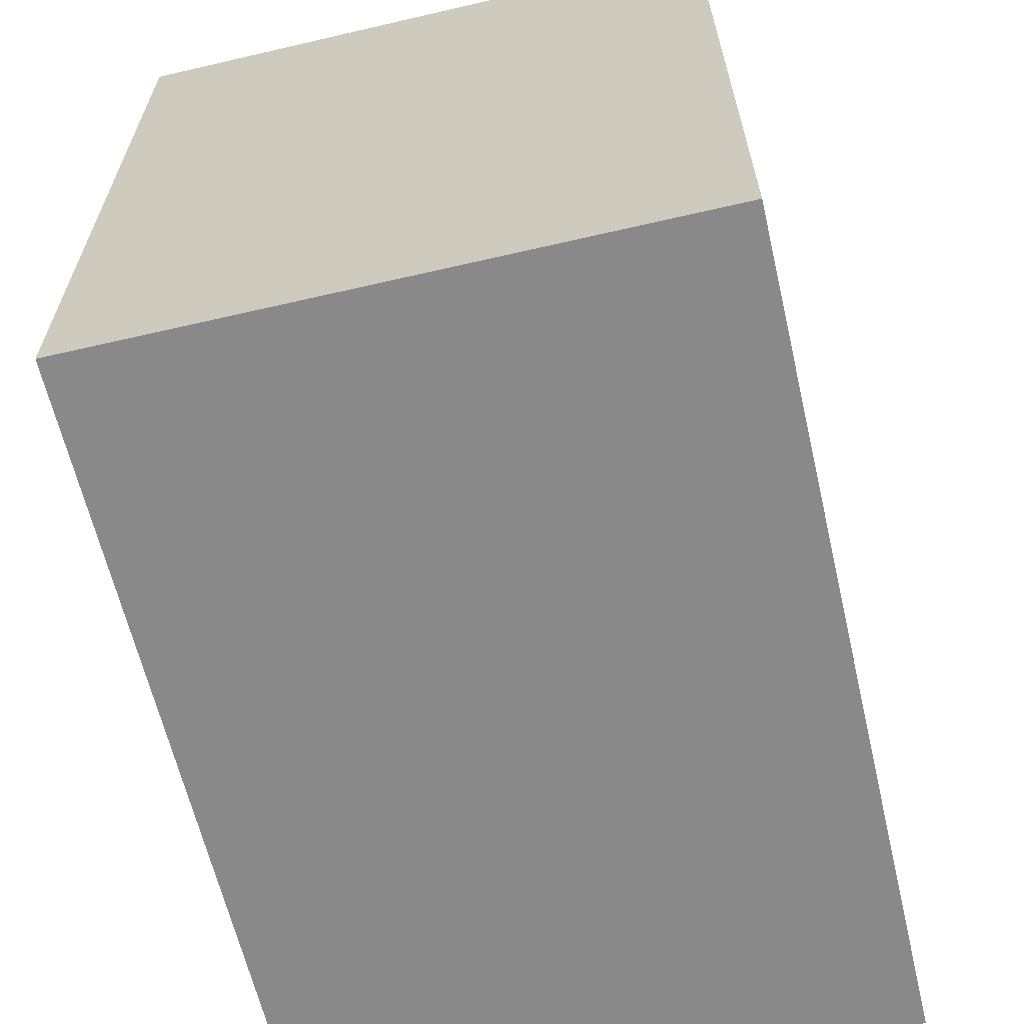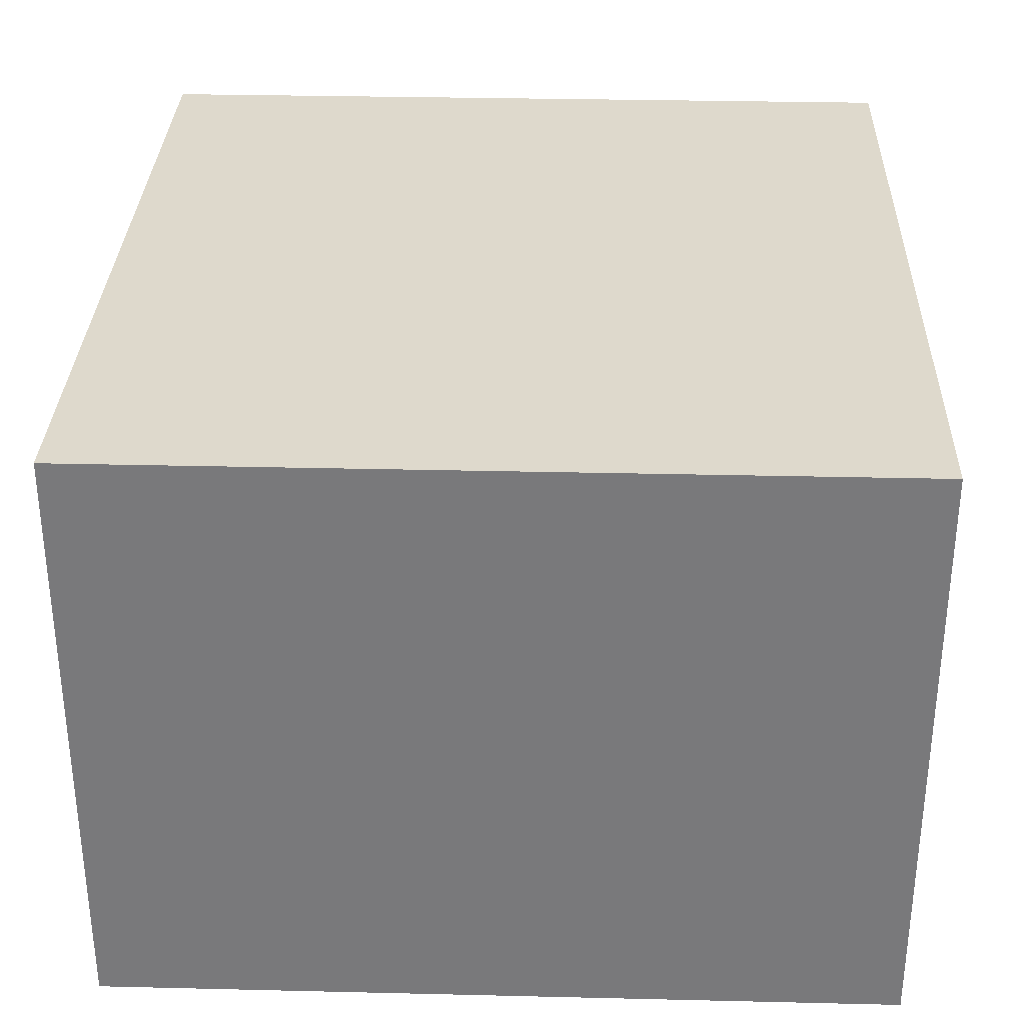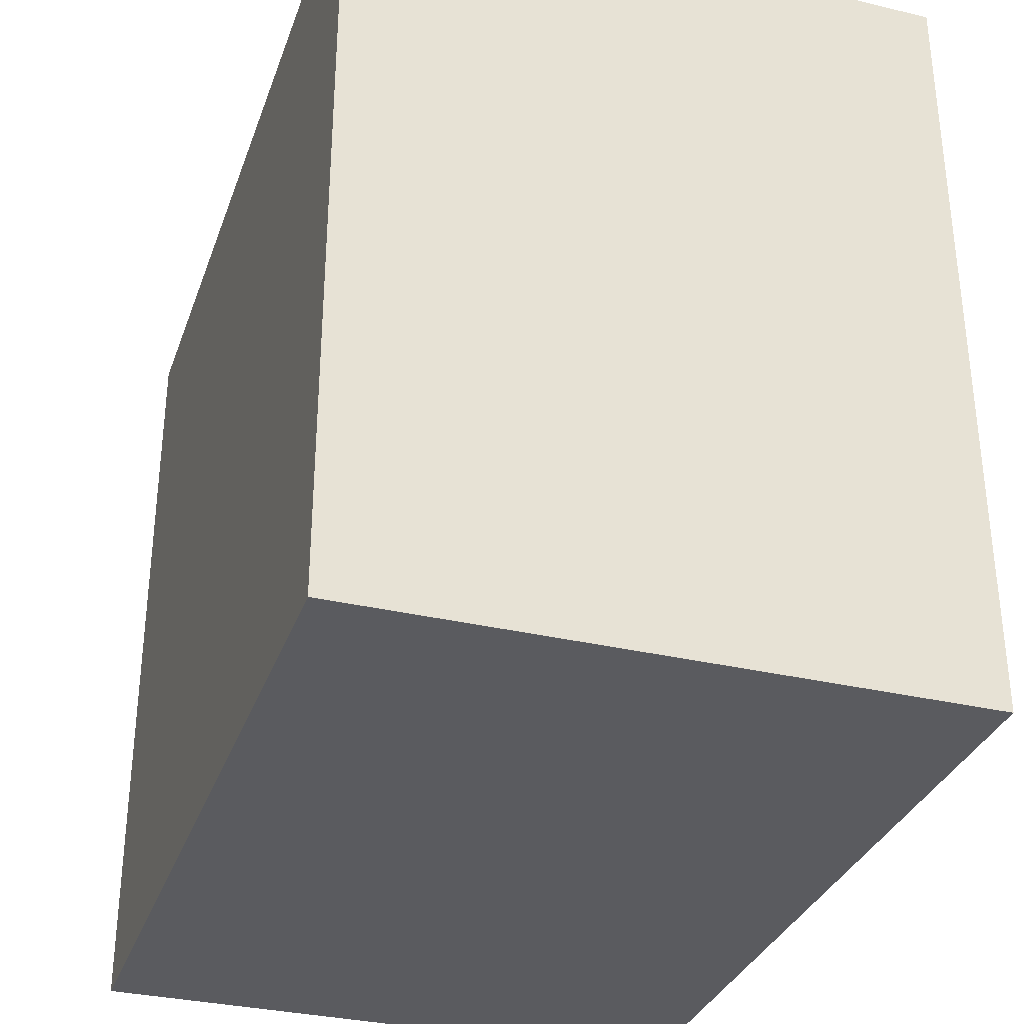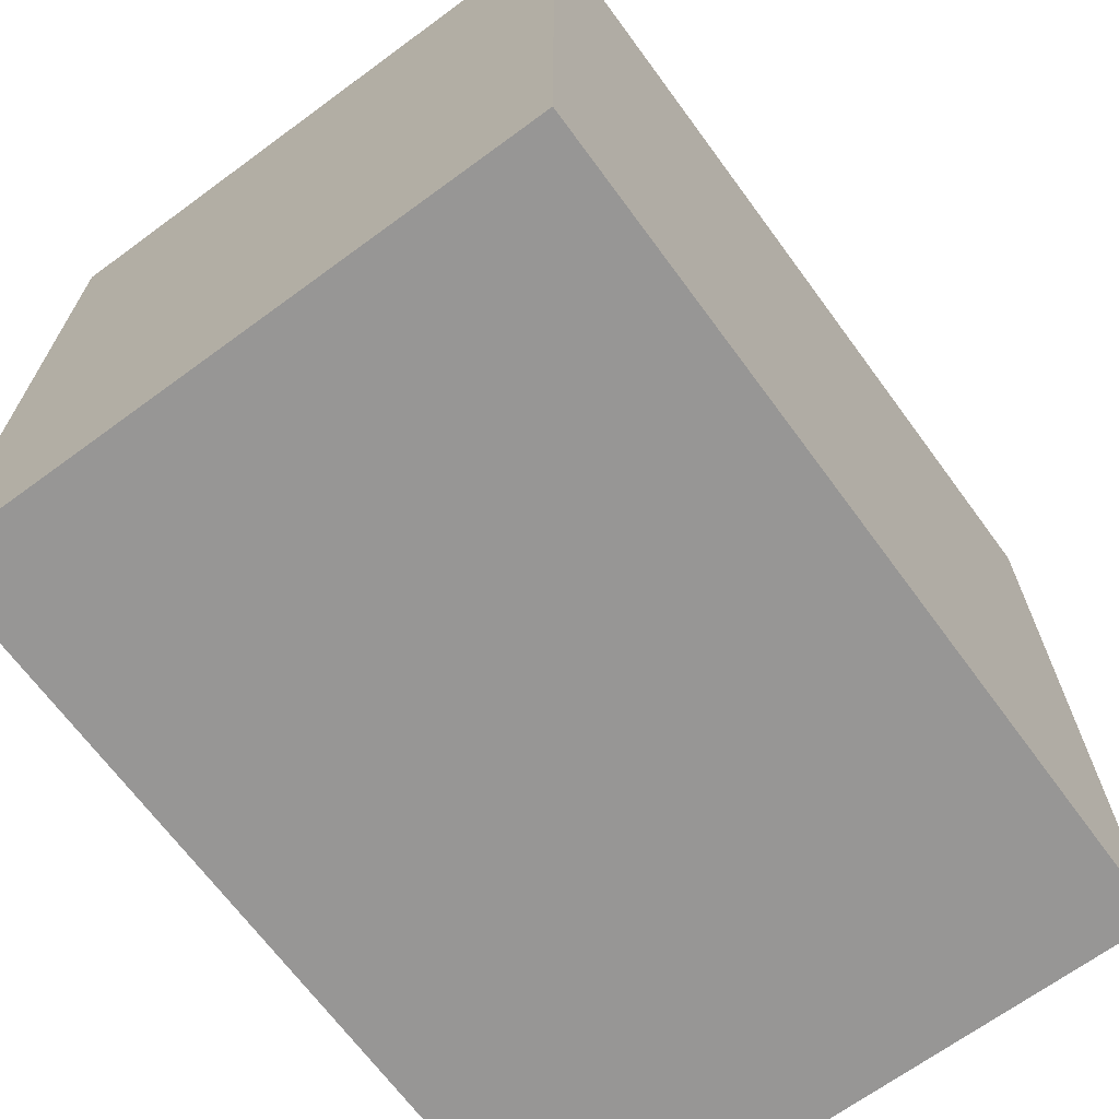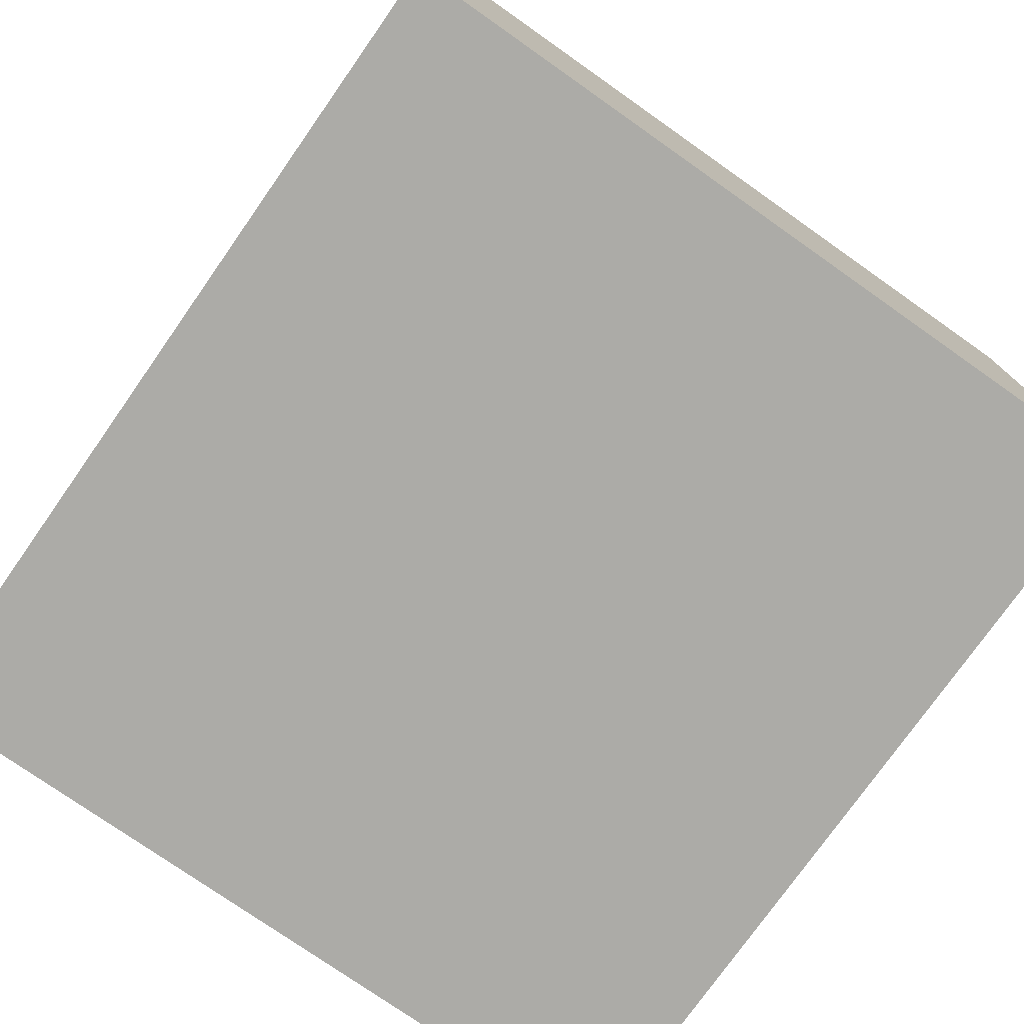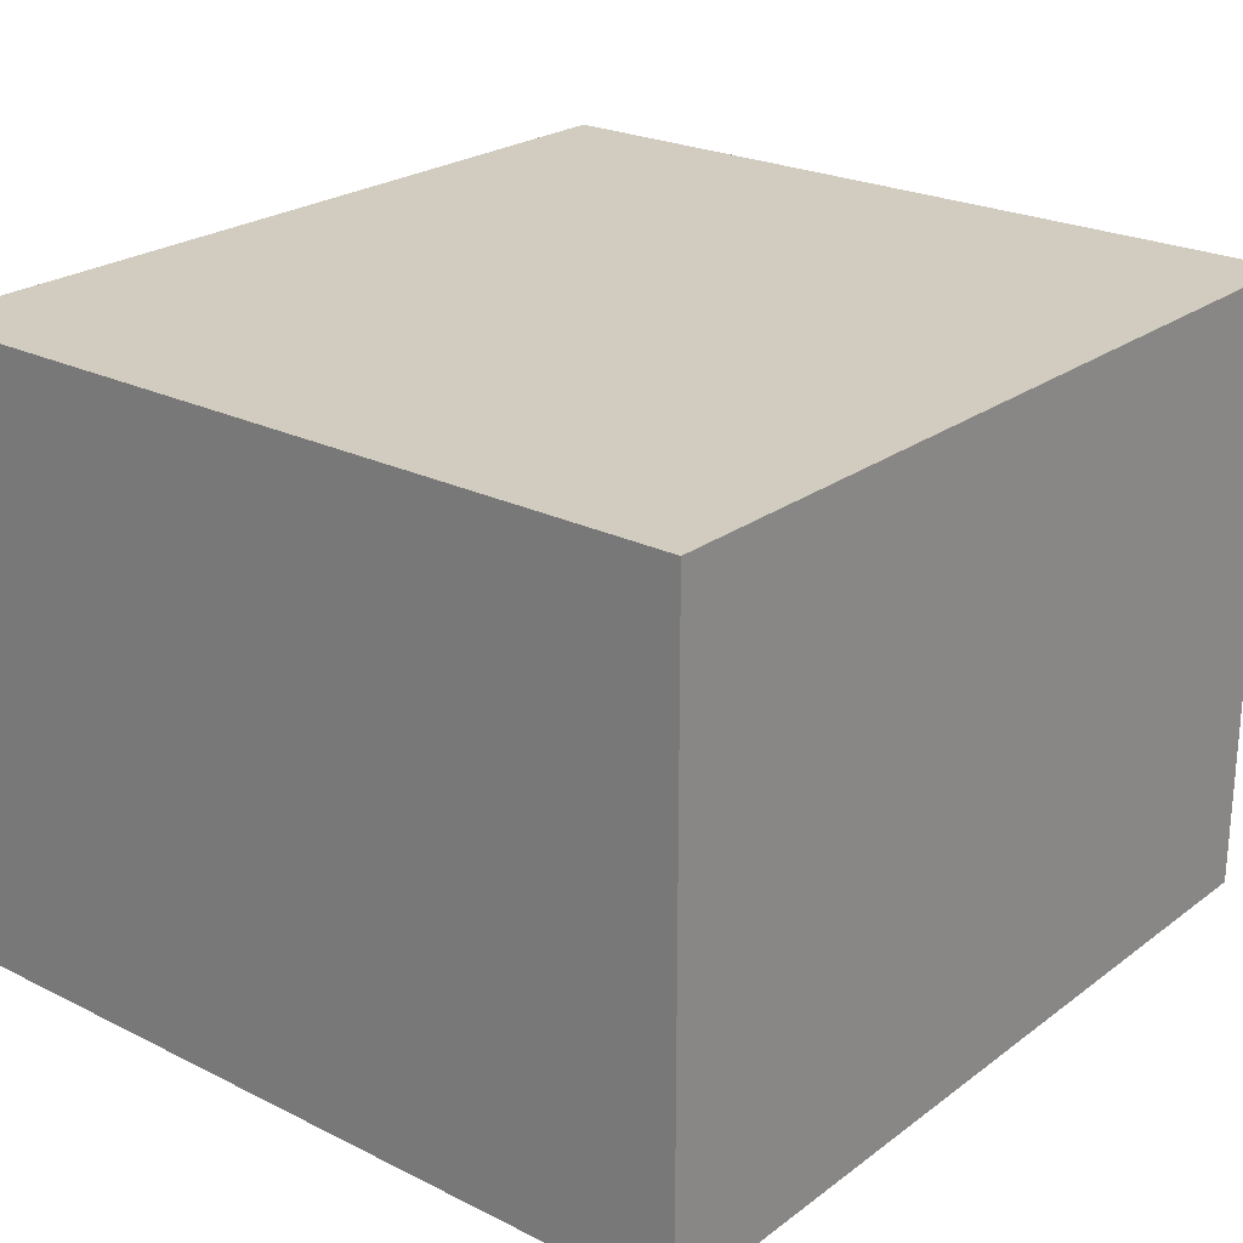
<metadata>
{"format":"obj","ext":"obj","renderer":"f3d","projection":"perspective","resolution":1024,"background":"white","views":[{"elev":-63.3,"azim":103.2,"up":"+Z"},{"elev":31.9,"azim":-88.1,"up":"+Y"},{"elev":-32.9,"azim":-108.1,"up":"+Z"},{"elev":-67.9,"azim":-53.7,"up":"+Z"},{"elev":-76.3,"azim":54.9,"up":"+Y"},{"elev":23.9,"azim":129.5,"up":"+Y"}]}
</metadata>
<code>
o Small_BackRight_Cube.021
v 34.89 0.131 15.1
v 34.89 8.13 15.1
v 34.89 0.131 4.608
v 34.89 8.13 4.608
v 46 0.131 15.1
v 46 8.13 15.1
v 46 0.131 4.608
v 46 8.13 4.608
f 1 2 4 3
f 3 4 8 7
f 7 8 6 5
f 5 6 2 1
f 3 7 5 1
f 8 4 2 6

</code>
